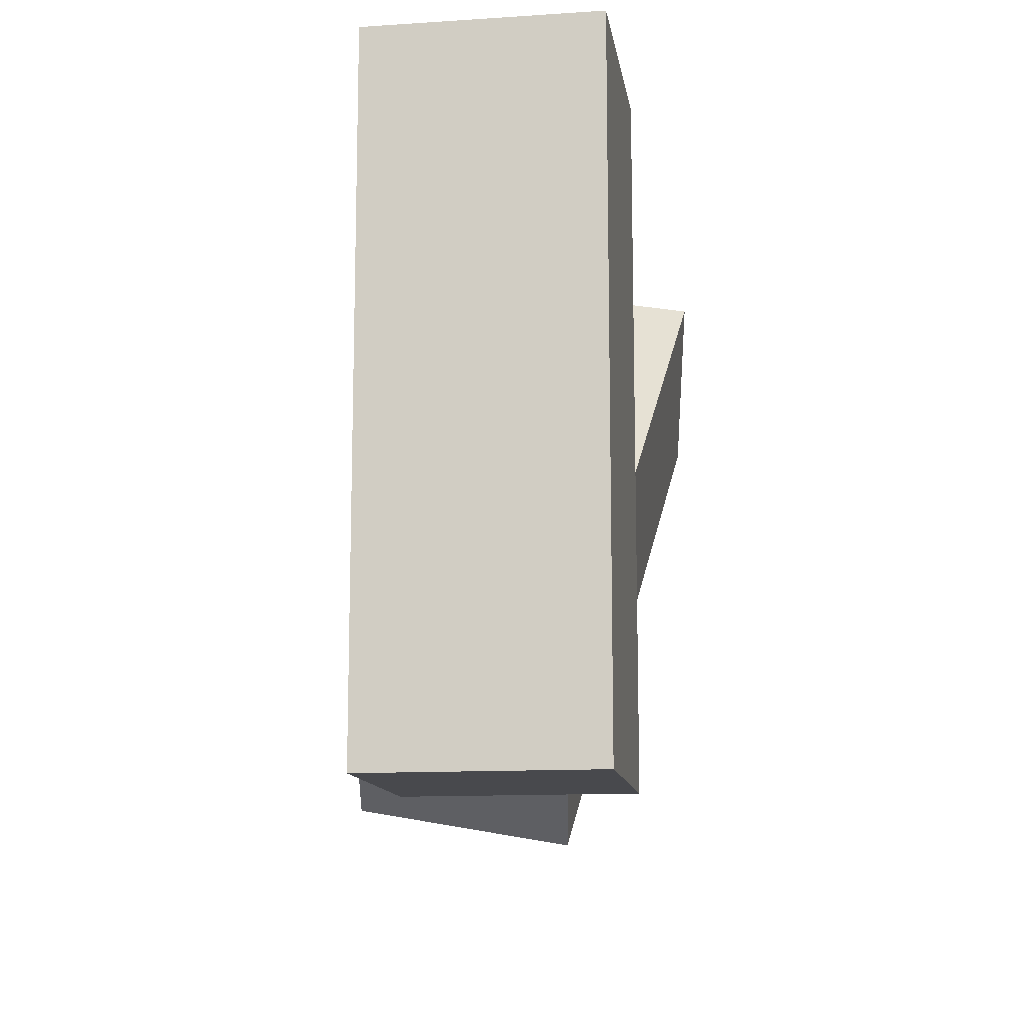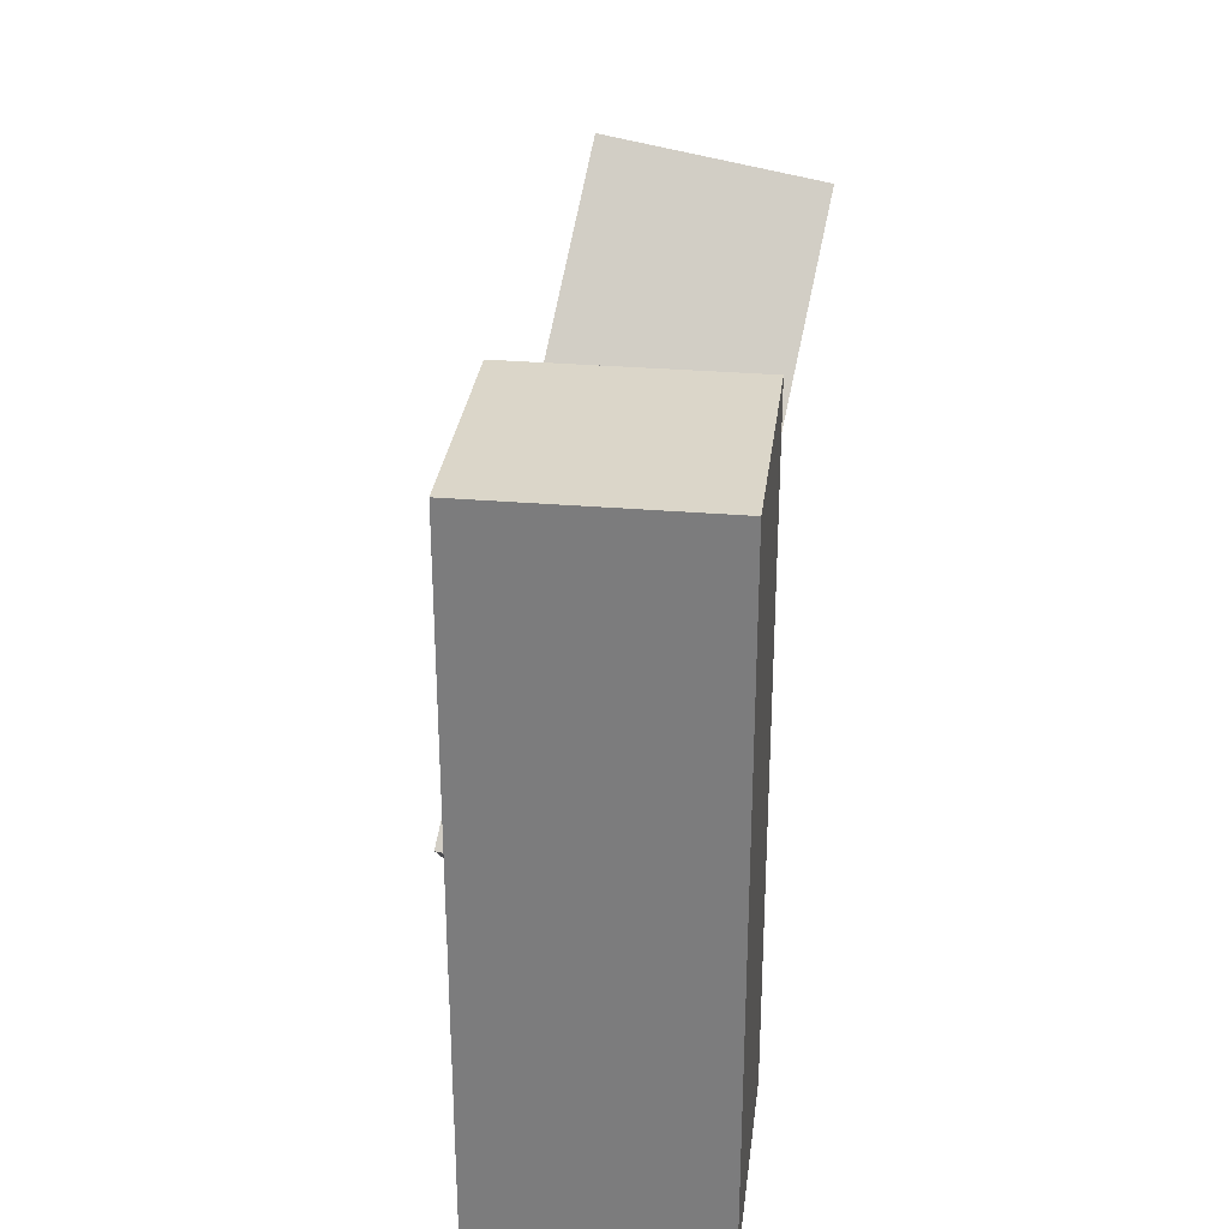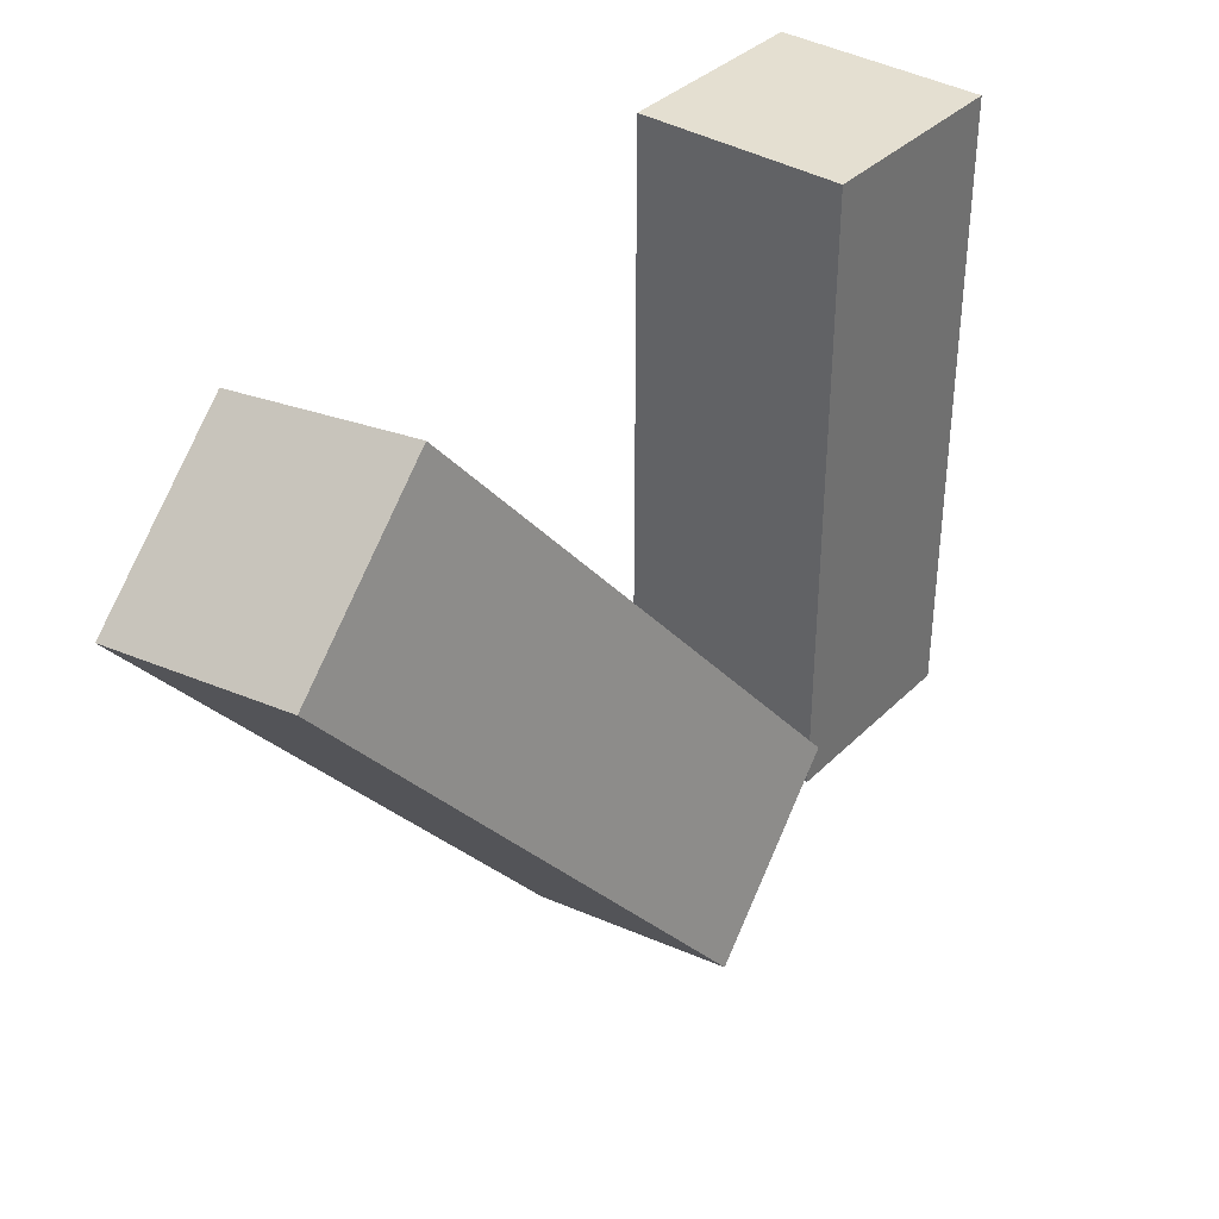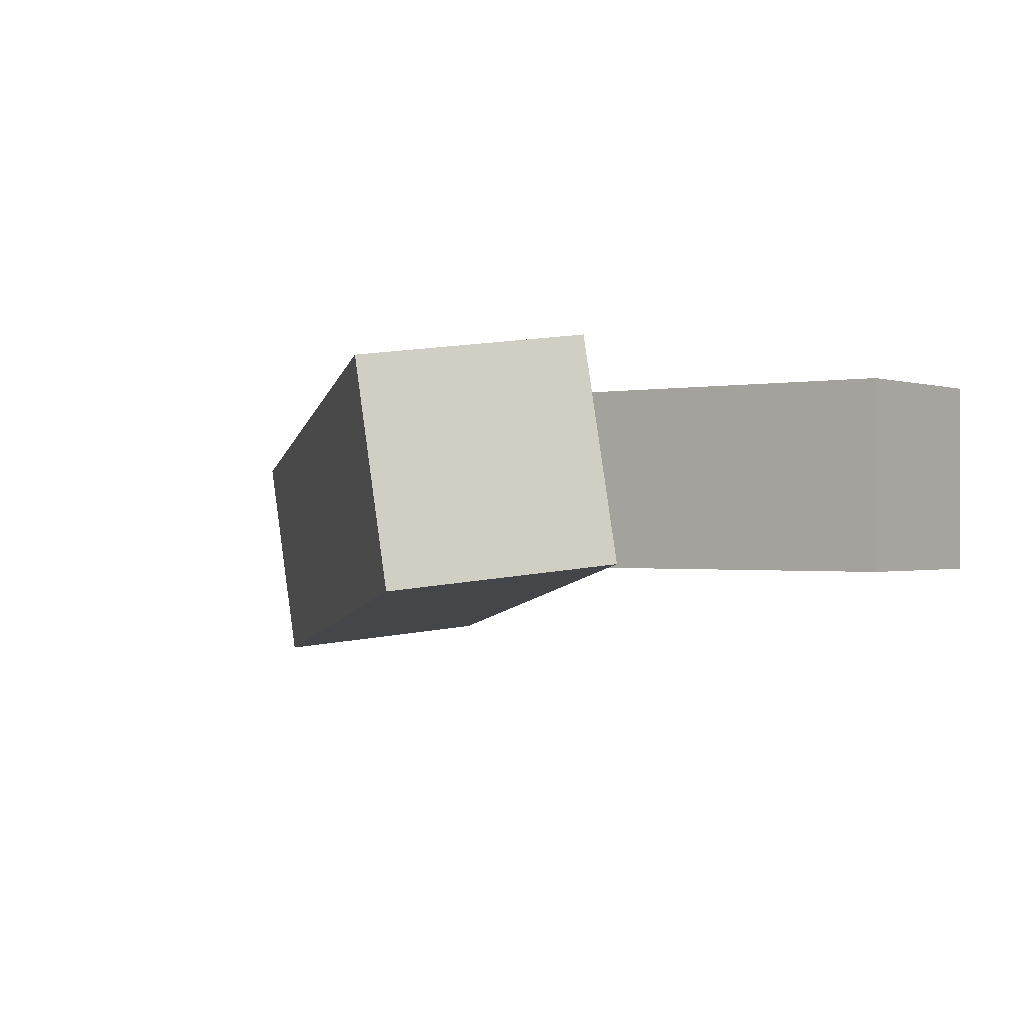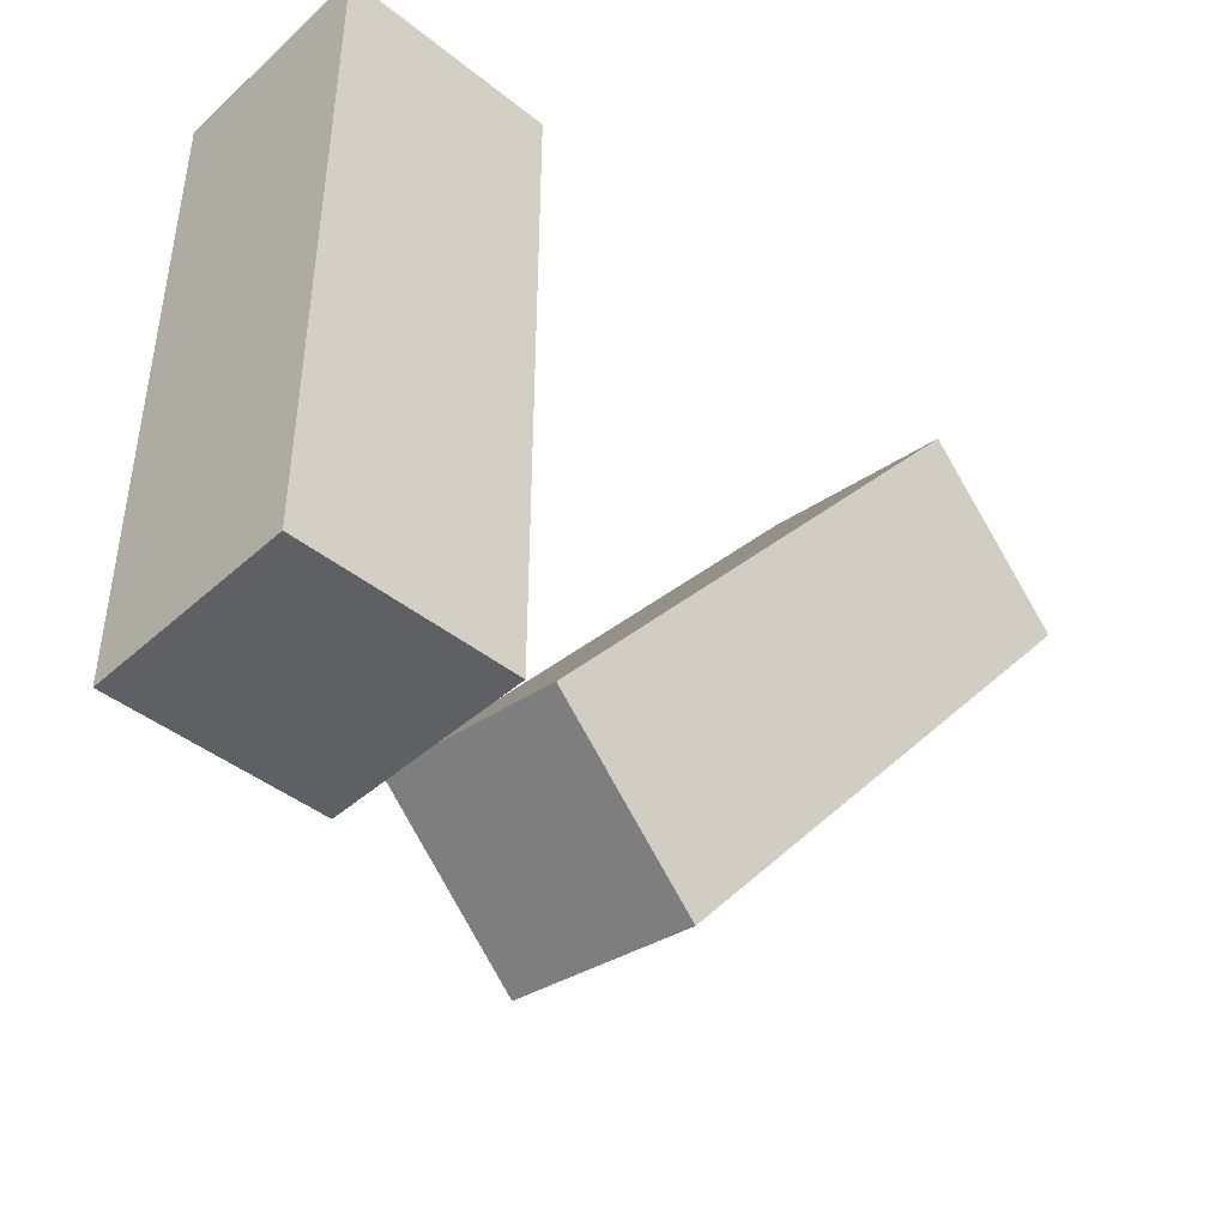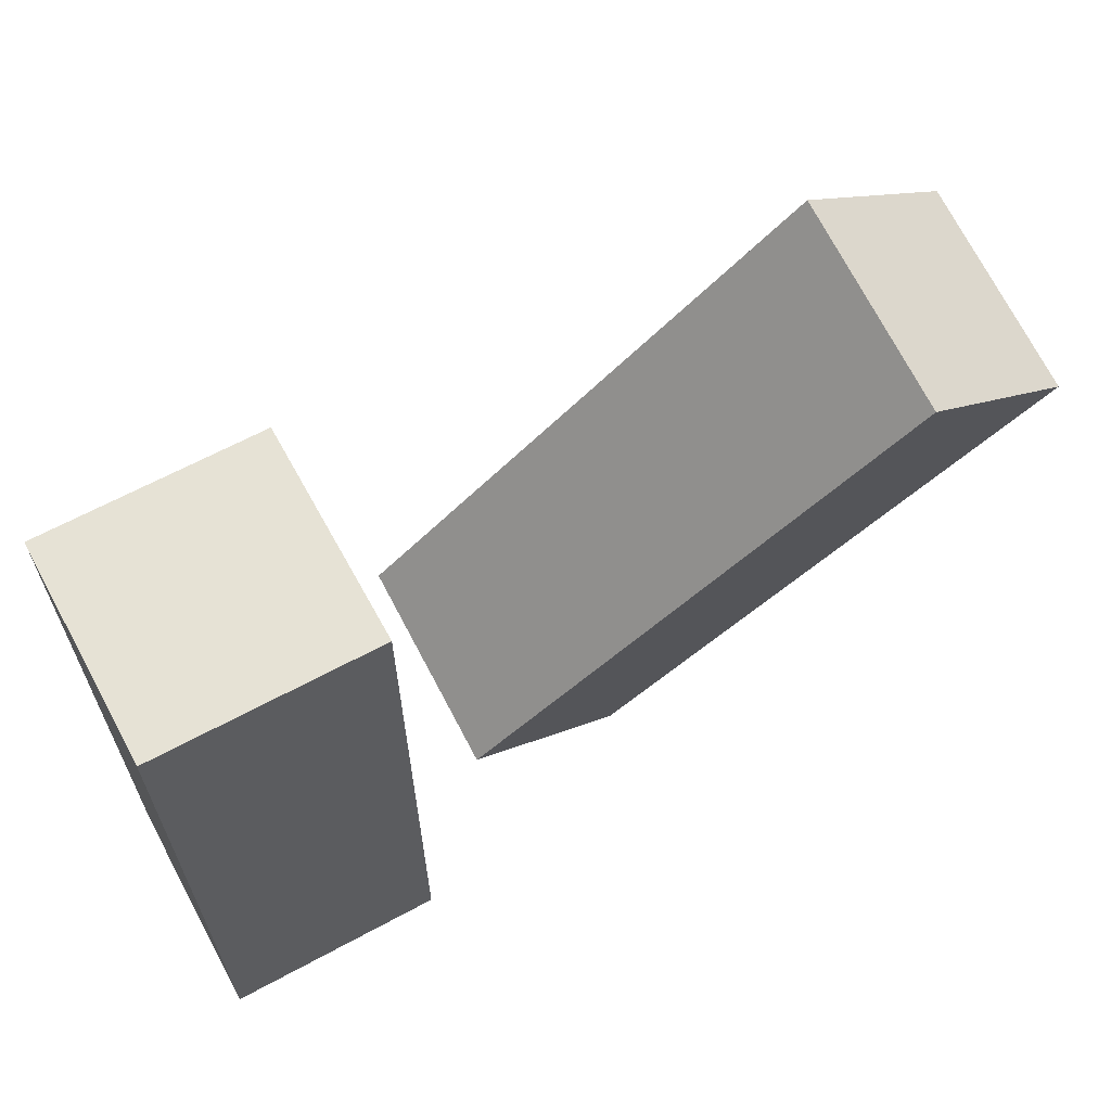
<metadata>
{"format":"obj","ext":"obj","renderer":"f3d","projection":"perspective","resolution":1024,"background":"white","views":[{"elev":-12.5,"azim":-81.3,"up":"+Y"},{"elev":30.1,"azim":-83.0,"up":"+Y"},{"elev":36.6,"azim":128.5,"up":"+Y"},{"elev":-0.4,"azim":127.6,"up":"+Z"},{"elev":-43.1,"azim":-43.4,"up":"+Y"},{"elev":63.9,"azim":-28.7,"up":"+Y"}]}
</metadata>
<code>
g Arms_Mesh
v -0.25 -0.625 -0.125
v 0 0.125 -0.125
v -0.25 0.125 -0.125
v 0 -0.625 -0.125
v -0.25 -0.625 0.125
v 0 0.125 0.125
v 0 -0.625 0.125
v -0.25 0.125 0.125
v -0.25 -0.625 -0.125
v 0 -0.625 0.125
v 0 -0.625 -0.125
v -0.25 -0.625 0.125
v 0 -0.625 -0.125
v 0 0.125 0.125
v 0 0.125 -0.125
v 0 -0.625 0.125
v 0 0.125 -0.125
v -0.25 0.125 0.125
v -0.25 0.125 -0.125
v 0 0.125 0.125
v -0.25 0.125 -0.125
v -0.25 -0.625 0.125
v -0.25 -0.625 -0.125
v -0.25 0.125 0.125
v 0.3066 -0.6567 0.01114
v 0.5778 0.07463 0.1401
v 0.7735 -0.07863 0.1131
v 0.1109 -0.5034 0.03816
v 0.3066 -0.6133 -0.2351
v 0.5778 0.118 -0.1061
v 0.1109 -0.46 -0.208
v 0.7735 -0.03522 -0.1331
v 0.3066 -0.6567 0.01114
v 0.1109 -0.46 -0.208
v 0.1109 -0.5034 0.03816
v 0.3066 -0.6133 -0.2351
v 0.1109 -0.5034 0.03816
v 0.5778 0.118 -0.1061
v 0.5778 0.07463 0.1401
v 0.1109 -0.46 -0.208
v 0.5778 0.07463 0.1401
v 0.7735 -0.03522 -0.1331
v 0.7735 -0.07863 0.1131
v 0.5778 0.118 -0.1061
v 0.7735 -0.07863 0.1131
v 0.3066 -0.6133 -0.2351
v 0.3066 -0.6567 0.01114
v 0.7735 -0.03522 -0.1331
f -46 -47 -48
f -45 -48 -47
f -42 -43 -44
f -41 -44 -43
f -38 -39 -40
f -37 -40 -39
f -34 -35 -36
f -33 -36 -35
f -30 -31 -32
f -29 -32 -31
f -26 -27 -28
f -25 -28 -27
f -22 -23 -24
f -21 -24 -23
f -18 -19 -20
f -17 -20 -19
f -14 -15 -16
f -13 -16 -15
f -10 -11 -12
f -9 -12 -11
f -6 -7 -8
f -5 -8 -7
f -2 -3 -4
f -1 -4 -3

</code>
